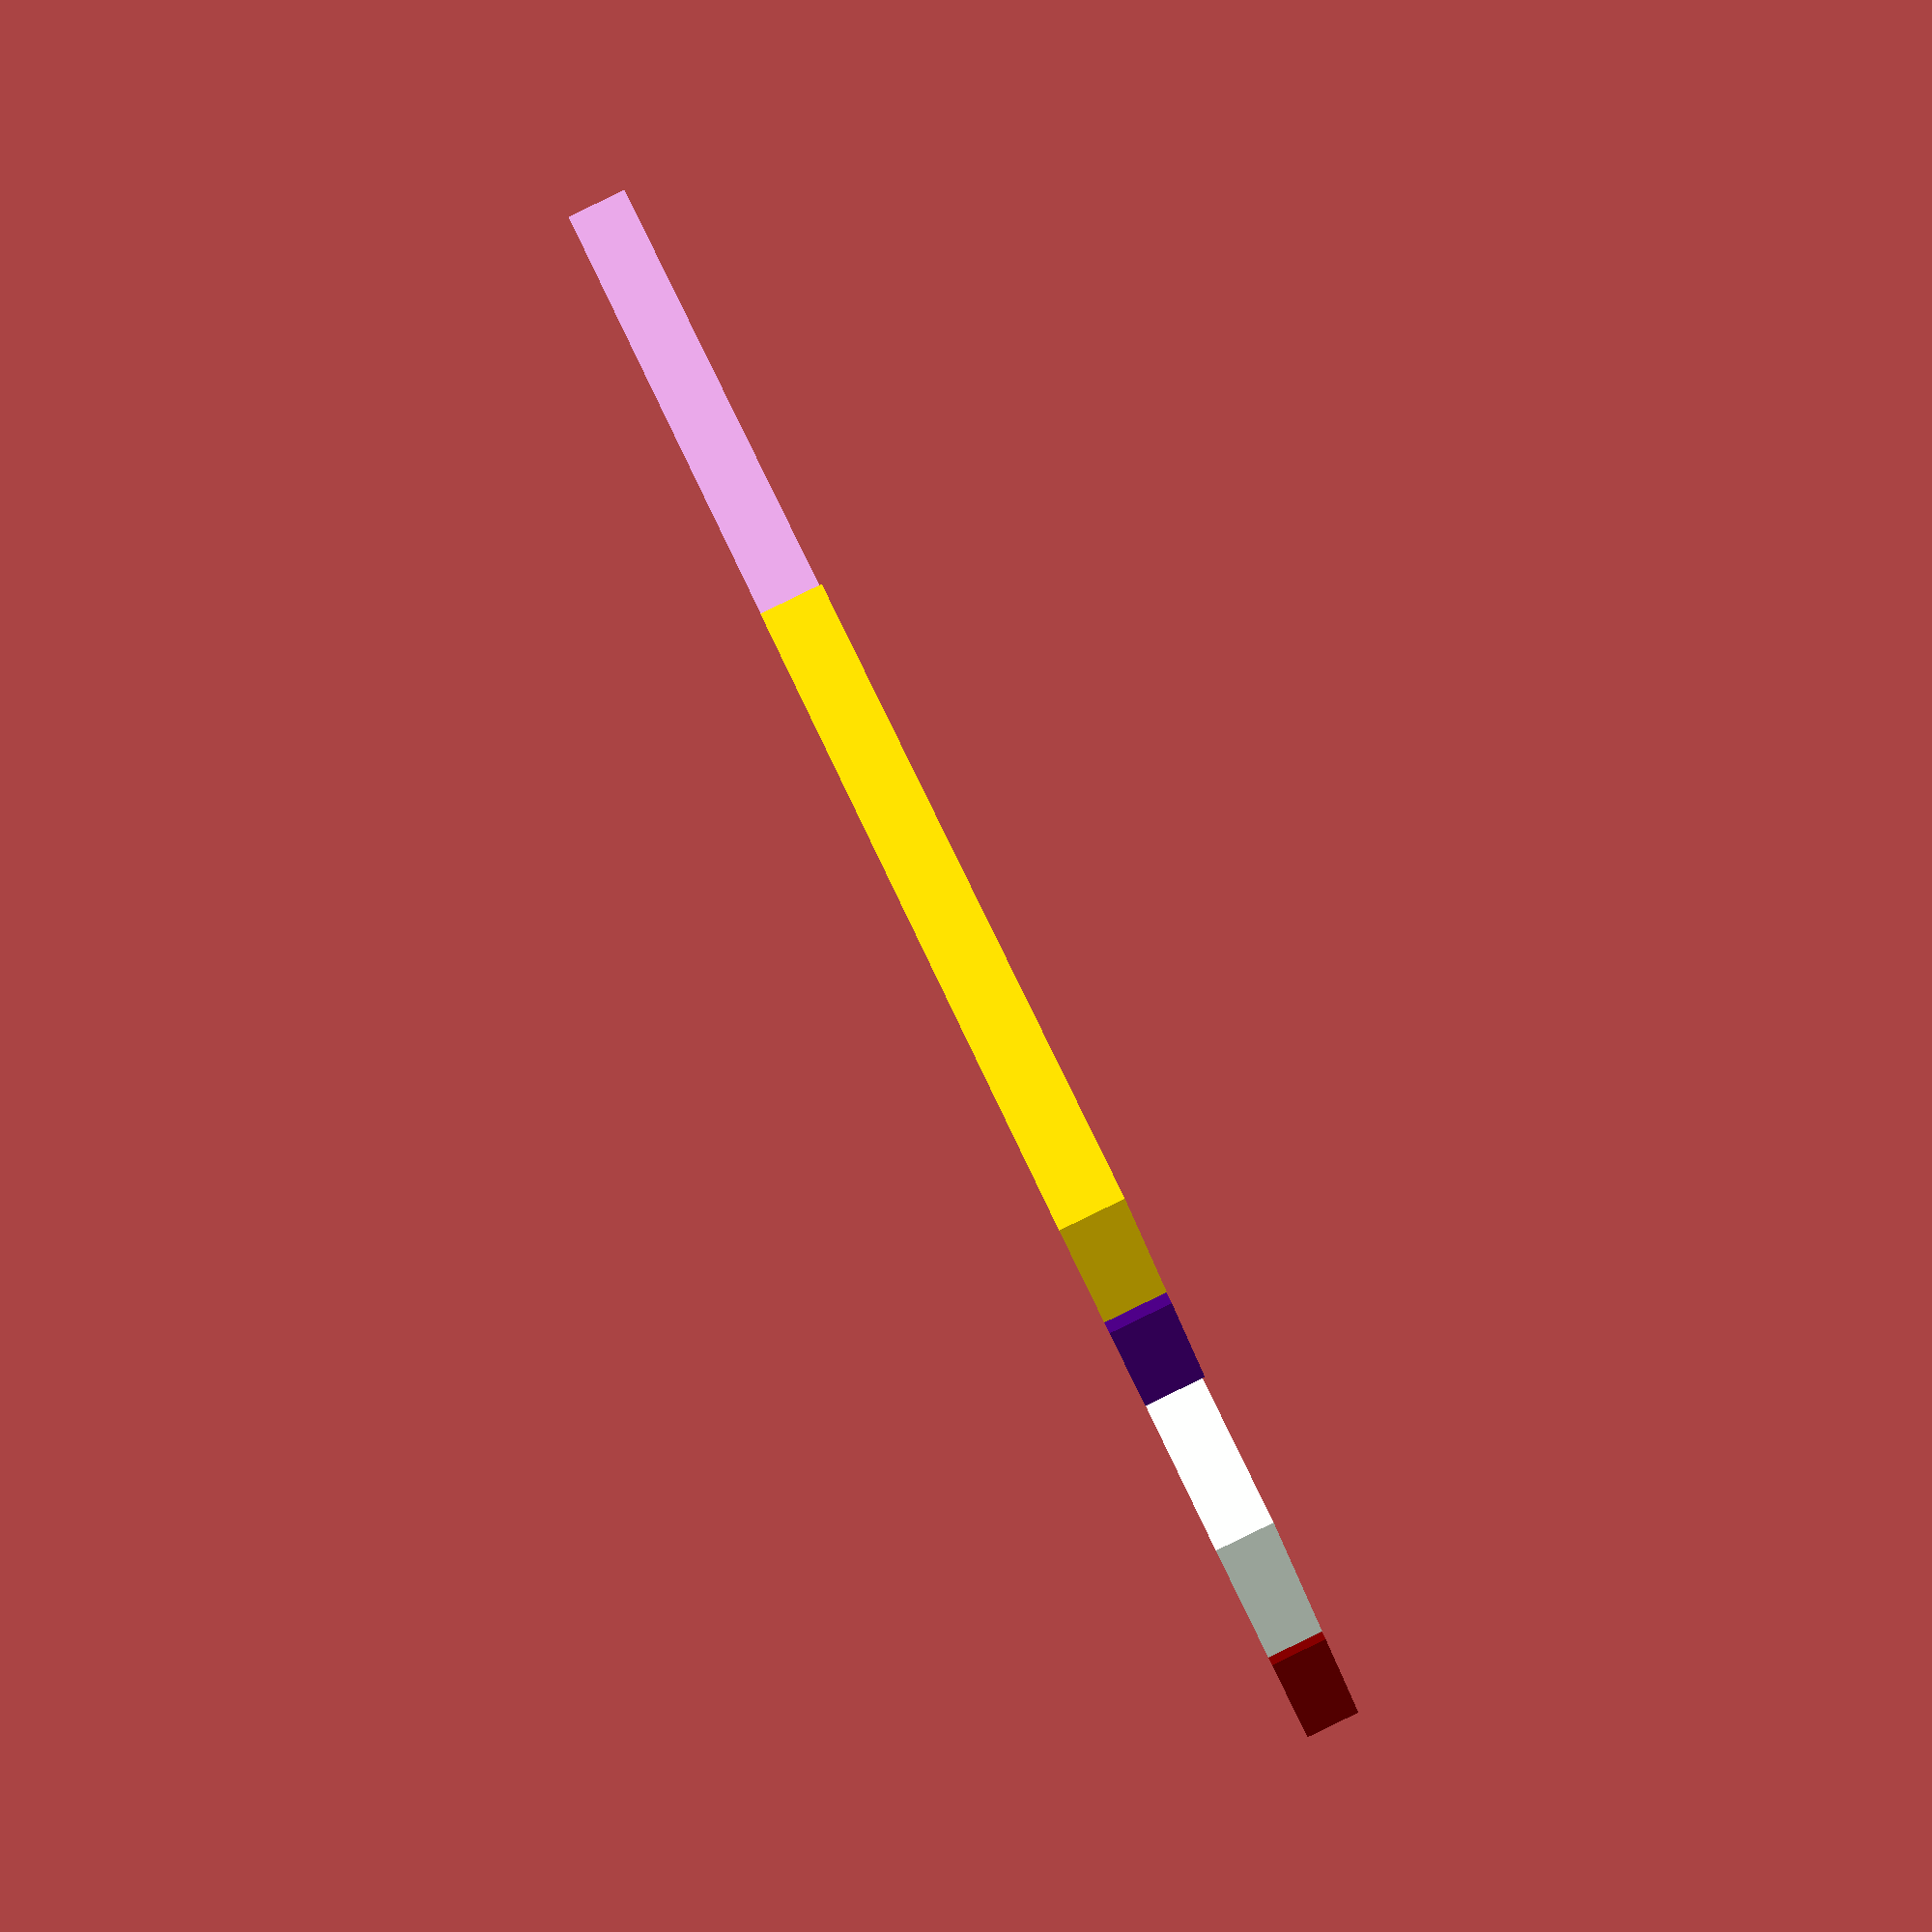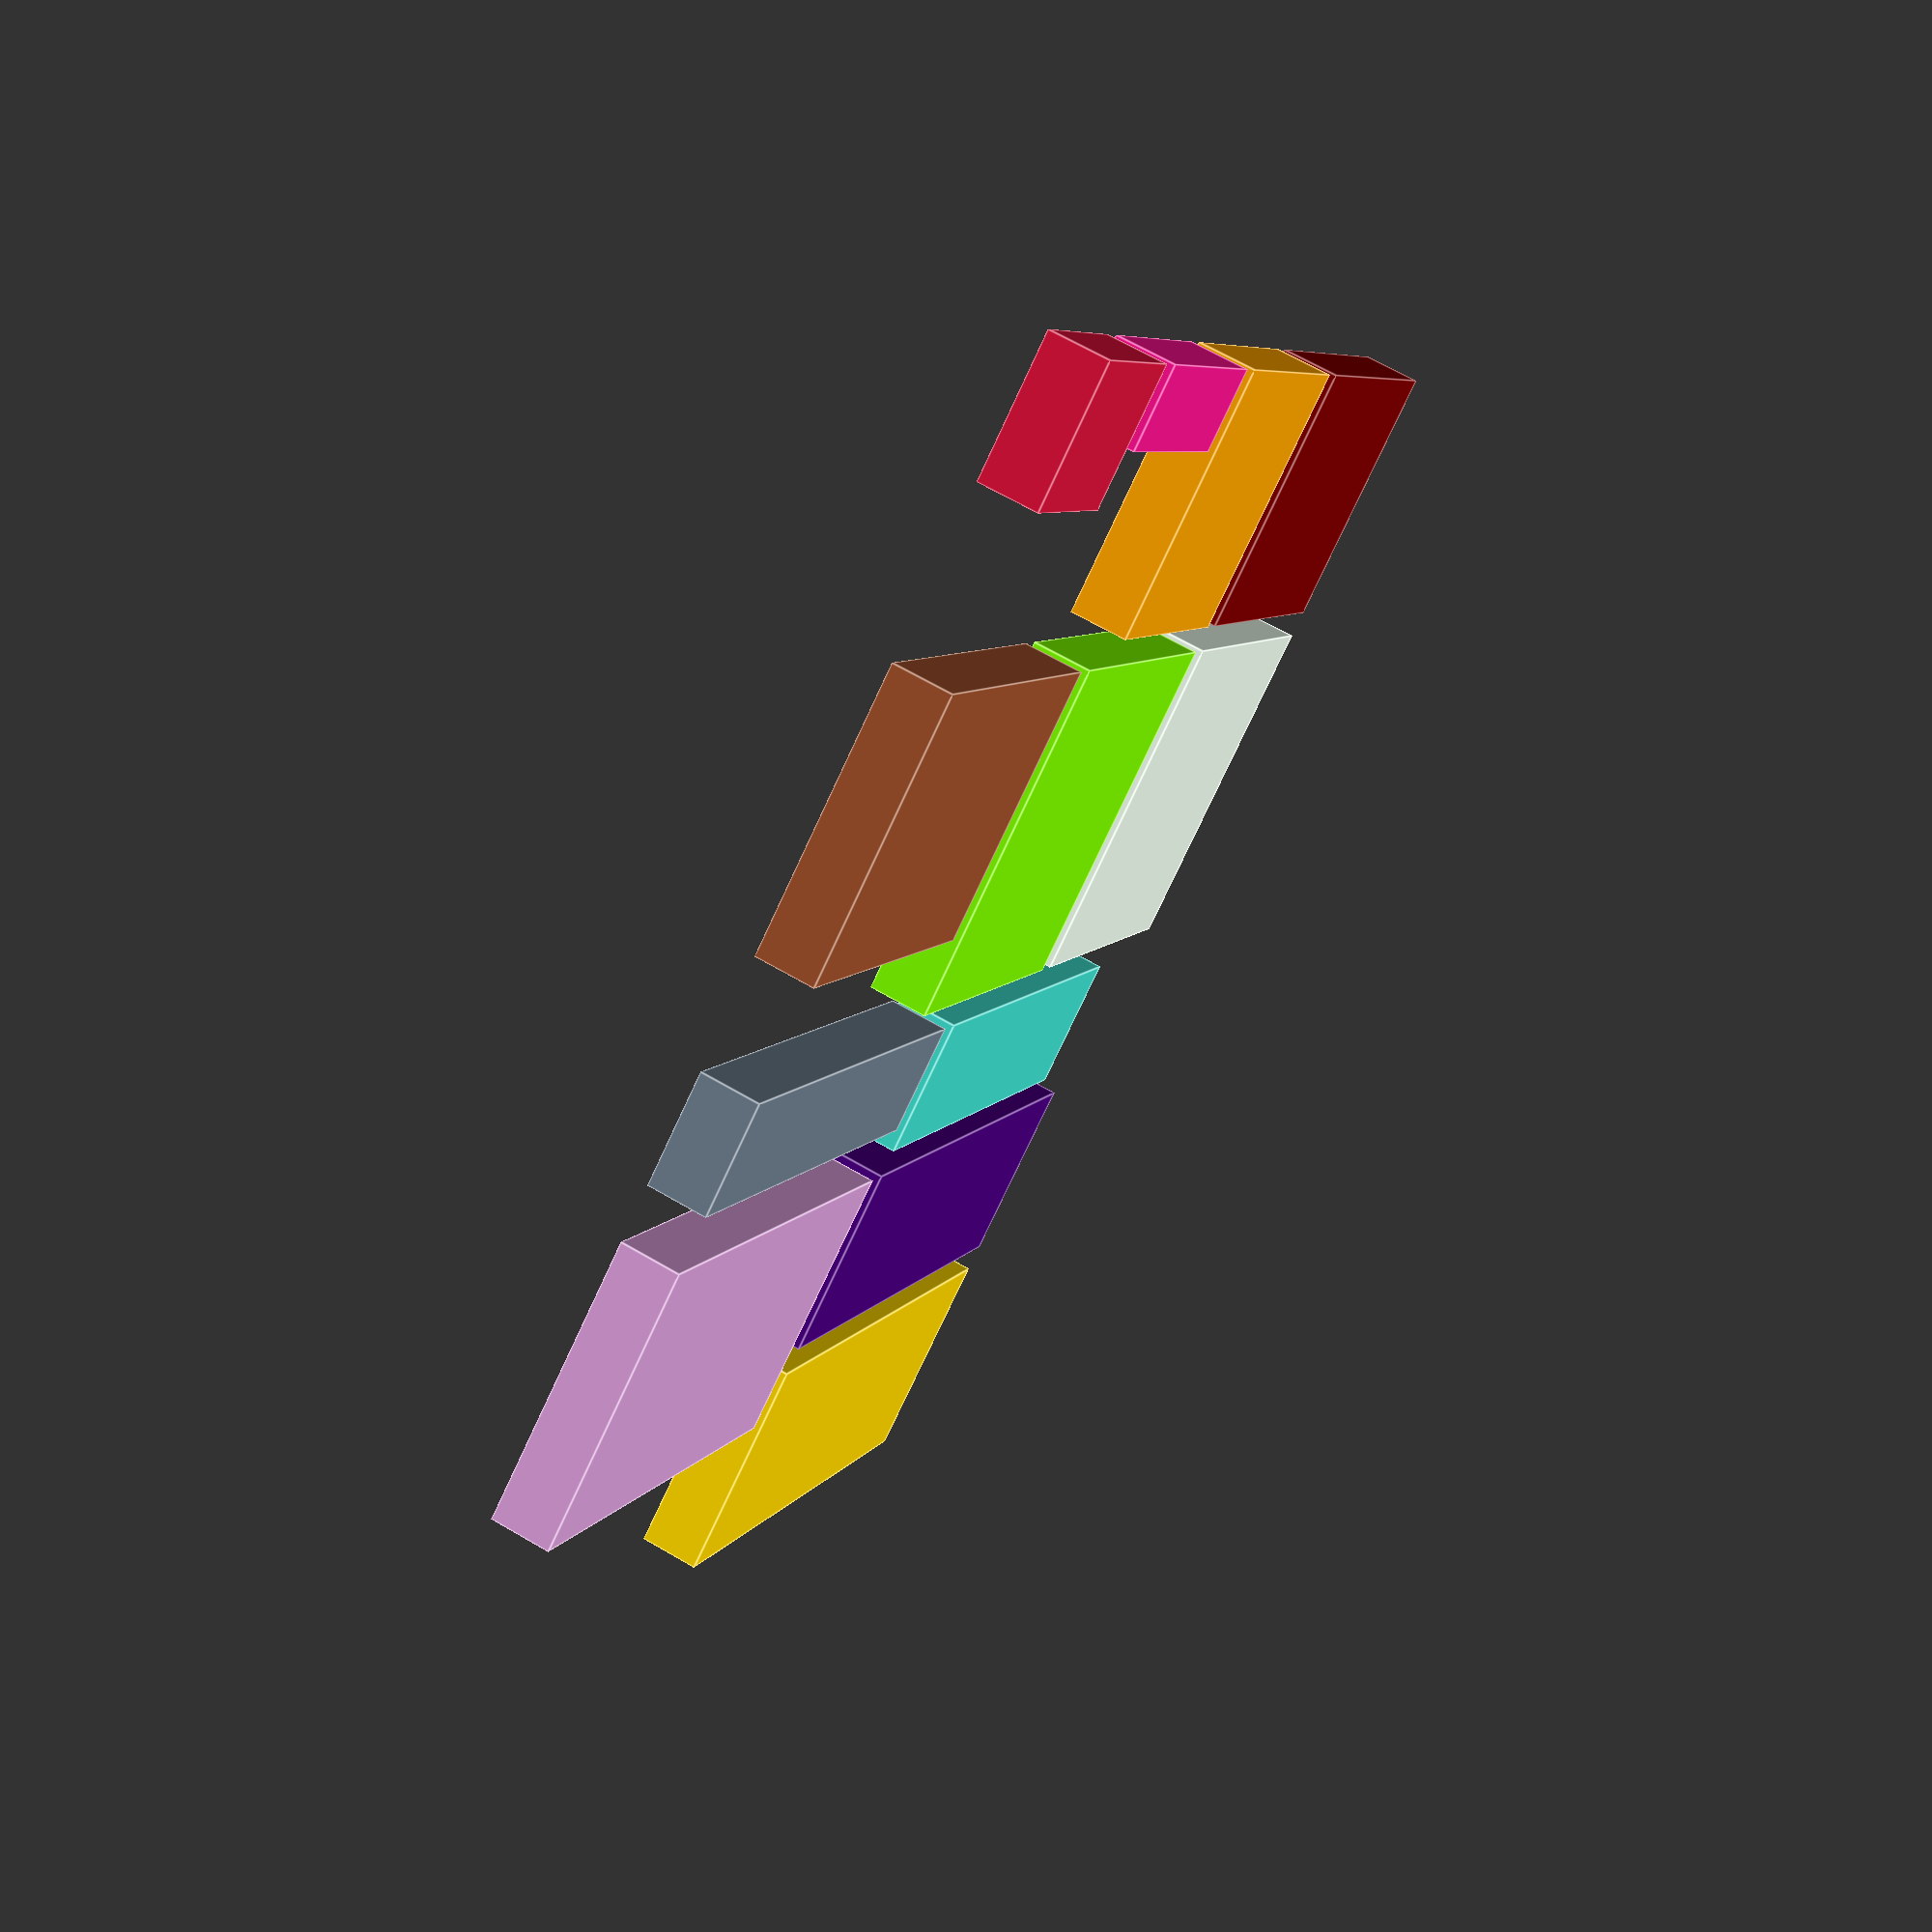
<openscad>
// Created by Zakk Hoyt 2023. 
// https://github.com/zakkhoyt/Calibron12

/* [Render Parameters] */
// ----------------------------------------------------------------------

// Render quality (fast preview does not render threads).
render_quality = "fast preview"; // ["fast preview", "preview", "final rendering"]

/* [Parts] */
models = "Pieces"; // ["Pieces", "Key Pieces", "Box (Bottom)", "Box (Top)"]

// How big to scale the pieces by. 2.84 is the size of the original puzzle. [mm]
scale = 2.84; // 0.01

/* [Piece Parameters] */
// ----------------------------------------------------------------------

// The height of a piece. [mm]
piece_height = 6; // 0.1

// Label type for the pieces. 
piece_label_type = "None"; // ["None", "Piece/Key Names", "Width X Height", "Edge Dimensions"]

// The scale of text on pieces.
piece_text_scale = 2.0; // 0.1

// The inset/outset of text on pieces. [mm]
piece_text_inset = 1; // 0.1

/* [Box Parameters] */
// ----------------------------------------------------------------------

// How thick to make the walls for the box. [mm]
box_wall_t = 3; // 0.1

// Add text to the lid or not.
box_label = "no"; // ["yes", "no"]

// The text to display on the lid
box_label_text = "Calibron 12";

// The scale of text on pieces.
box_text_scale = 2.0; // 0.1

/* [Text Parameters] */
// ----------------------------------------------------------------------

// The font to use.
font = "ArcadeClassic:style=Regular"; 
// To list font names: fc-list -f "%-60{{%{family[0]}%{:style[0]=}}}%{file}\n" | sort

/* [Hidden] */

// Fragments rendered in a circle
$fn = 30;

// The margin of text on pieces as a percentage of the the height of the text. 
text_margin = 0.25;

// How to layout the pieces
piece_layout = "Printable"; // ["Printable", "Linear", "Square", "Key 0", "Key 1", "Key 2"]

// Render pieces in exploded layout (printable). 
pieces_exploded = "yes"; // ["yes", "no"]

// The shape of the box. 'Square' has 1 solution, 'Rectangle' has 3 soutions. 
box_layout = "Rectangle"; // ["Square", "Rectangle"]


// The following arrays contain:
// [size, offset_rotation_packed, offset_rotation_exploded]
// [[width, height], [offset_x, offset_y, rotation], [offset_x, offset_y, rotation]],

ps_printable = [
    [[7,5], [0, 0, 0], [0, 0, 0]],
    [[10,3], [8, 0, 0], [8, 0, 0]],
    [[12,10], [19, 0, 0], [19, 0, 0]],
    [[15,10], [32, 0, 0], [32, 0, 0]],
    [[15,10], [0, 11, 0], [0, 11, 0]],
    [[15,13], [16, 11, 0], [16, 11, 0]],
    [[15,13], [32, 11, 0], [32, 11, 0]],
    [[20,4], [0, 25, 0], [0, 25, 0]],
    [[20,5], [21, 25, 0], [21, 25, 0]],
    [[20,10], [0, 31, 0], [0, 31, 0]],
    [[23,7], [21, 31, 0], [21, 31, 0]],
    [[23,8], [21, 39, 0], [21, 39, 0]],
];

piece_properties = [
    ["Crimson", "P 0", "7 x 5"],
    ["DeepPink", "P 1", "10 x 3"],
    ["Orange", "P 2", "12 x 10"],
    ["Maroon", "P 3", "15 x 10"],
    ["Sienna", "P 4", "15 x 10"],
    ["Chartreuse", "P 5", "15 x 13"],
    ["Honeydew", "P 6", "15 x 13"],
    ["SlateGray", "P 7", "20 x 4"],
    ["Turquoise", "P 8", "20 x 5"],
    ["Plum", "P 9", "20 x 10"],
    ["Indigo", "P 10", "23 x 7"],
    ["Gold", "P 11", "23 x 8"],
    ["Silver", "K 0", "5 x 4"],
    ["Silver", "K 1", "10 x 2"],
    ["Silver", "K 2", "20 x 1"],
];

keys = [
    [[5, 4], [0, 0, 0], [0, 0, 0]],
    [[10, 2], [6, 0, 0], [6, 0, 0]],
    [[20, 1], [17, 0, 0], [17, 0, 0]]
];

// Dimensions for key box (rect). Holds up to 3 layers of pieces. 
box_3keys_size = [45, 36, 2.33];

// Dimensions for square box. Holds up to 3 layers of pieces. 
box_square_size = [40, 40, 2.33];

// Returns the text portion of a piece
module render_piece_text(
    i,
    rect
) {
    // Text on the pieces
    union() {
        // Positional data to print text on both sides of the piece. 
        // Data is as follows: [tranlate.z, rotate.x]
        // (top only variant)
        text_transforms = [
            [1, 0]
        ];

        echo("piece_text_scale: ", piece_text_scale);
        smaller_dimension = min(rect.x, rect.y);
        echo("smaller_dimension: ", smaller_dimension);

        text_scale_clipped = min(piece_text_scale, (smaller_dimension - 1 * text_margin) / 2);
        echo("text_scale_clipped: ", text_scale_clipped);

        text_height = piece_text_inset * 2;
        echo("text_height: ", text_height);

        for (j = [0: len(text_transforms) - 1]) {
            t = text_transforms[j];
            if (piece_label_type == "Piece/Key Names" || piece_label_type == "Width X Height") {
                translate([0, 0, t[0] * piece_height / 2]) 
                rotate([t[1], 0, 0])
                linear_extrude(height = text_height, center = true) 
                text(
                    text = piece_label_type == "Piece/Key Names" ? piece_properties[i][1] : piece_properties[i][2], 
                    font = font,
                    halign = "center", 
                    valign = "center", 
                    size = scale * text_scale_clipped
                );
            } else if (piece_label_type == "Edge Dimensions") {
                // Loop through each of the 4 sides of each piece. 
                for (k = [0: 3]) {
                    if ((3 * piece_text_scale >= rect.y || 3 * piece_text_scale >= rect.x) && k < 2) {
                        // This avoids printing two dimension numbers on top of each other when they overlap.
                        // Instead settle for 2 labels instead of 4
                    } else {
                        // Rotate and position the dimension label along the edge of the piece. 
                        rotate([0, 0, k * (360 / 4)])
                        translate([
                            0, 
                            scale * ((k % 2 == 0 ? rect.y : rect.x) / 2 - text_scale_clipped), 
                            t[0] * piece_height / 2
                        ]) 
                        rotate([t[1], 0, 180])
                        linear_extrude(height = text_height, center = true) 
                        text(
                            text = str(k % 2 == 0 ? rect.x : rect.y), 
                            font = font,
                            halign = "center", 
                            valign = "center", 
                            size = scale * text_scale_clipped
                        );
                    }
                }
            } 
        }
    }
}
// module render_pieces(layout="solution_square") {
module render_pieces(ps, exploded) {
    translate([2 * box_wall_t, 2 * box_wall_t, piece_height / 2]) {
        // Render in the square solution
        for (i = [0: len(ps) - 1]) {
            p = ps[i];
            rect = p[0];
            color(piece_properties[i][0]) {
                position = exploded == true ? p[2] : p[1];
                rotate(position.z) {
                    translate([
                        scale * (position.x + rect.x / 2), 
                        scale * (position.y + rect.y / 2), 
                        0
                    ]) {
                        union() {
                            // The piece itself
                            cube(
                                size = [
                                    scale * rect.x, 
                                    scale * rect.y, 
                                    piece_height
                                ], 
                                center = true
                            );

                            render_piece_text(
                                i = i,
                                rect = rect
                            );
                        }
                    }
                }
            }
        }
    }
}

module render_box(dimensions) {
    slop = dimensions.x / 100;
    
    // Bottom
    bottom_inner = [
        dimensions.x * scale + 2 * slop,
        dimensions.y * scale + 2 * slop,
        dimensions.z * piece_height + slop
    ];
    bottom_outer = [
        bottom_inner.x + 2 * box_wall_t,
        bottom_inner.y + 2 * box_wall_t,
        bottom_inner.z + 1 * box_wall_t,
    ];

    if (models == "Box (Bottom)") {
        color("#996666", alpha = 0.75) {
            translate([
                box_wall_t + bottom_outer.x / 2,
                box_wall_t + bottom_outer.y / 2,
                bottom_outer.z / 2
            ]) {
                difference() {
                    cube(
                        size = bottom_outer, 
                        center = true
                    );

                    // Interior cutaway
                    translate([0, 0, box_wall_t]){
                        cube(
                            size = bottom_inner,
                            center = true
                        );
                    } 
                }
            }
        }
    }

    if (models == "Box (Top)") {
        // Top
        top_inner = [
            bottom_outer.x + 2 * slop,
            bottom_outer.y + 2 * slop,
            bottom_outer.z + slop
        ];
        top_outer = [
            top_inner.x + 2 * box_wall_t,
            top_inner.y + 2 * box_wall_t,
            top_inner.z + 1 * box_wall_t
        ];
        color("#669966", alpha = 0.75) {
            difference() {
                translate([top_outer.x, 0, top_outer.z]) 
                rotate([0, 180, 0])
                translate([
                    top_outer.x / 2, 
                    top_outer.y / 2, 
                    top_outer.z / 2 - 0.01
                ]) {
                    difference() {
                        cube(
                            size = top_outer, 
                            center = true
                        );

                        // Interior cutaway
                        translate([0, 0, -box_wall_t]){
                            cube(
                                size = top_inner,
                                center = true
                            );
                        } 
                    }
                }

                // Cut notches on the box lid. Allows a way to grab the box case easily (to open the box)
                union() {
                    translate([top_outer.x / 2, 0, top_outer.z]) 
                    rotate([90, 0, 0])
                        cylinder(h = 4 * box_wall_t, r = top_outer.z / 2, center = true);

                    translate([top_outer.x / 2, top_outer.y, top_outer.z]) 
                    rotate([90, 0, 0])
                        cylinder(h = 4 * box_wall_t, r = top_outer.z / 2, center = true);
                }

                if (box_label == "yes") {
                    // TODO: This text scale code is repeated. Abstract to a module?
                    echo("box_text_scale: ", box_text_scale);
                    smaller_dimension = min(top_outer.x, top_outer.y);
                    echo("smaller_dimension: ", smaller_dimension);

                    text_scale_clipped = min(box_text_scale * scale, (smaller_dimension - 1 * text_margin) / 2);
                    echo("text_scale_clipped: ", text_scale_clipped);

                    text_height = min(piece_text_inset * 2, box_wall_t / 2);
                    echo("text_height: ", text_height);

                    union() {
                        translate([top_outer.x / 2, top_outer.y / 2, 0]) 
                        rotate([0, 180, 180])
                        linear_extrude(height = box_wall_t / 2, center = true) 
                        text(
                            text = box_label_text, 
                            font = font,
                            halign = "center", 
                            valign = "center", 
                            size = scale * text_scale_clipped
                        );
                    }
                }
            }
        }
    }
}

module main() {
    if (models == "Key Pieces") {
        render_pieces(
            ps = keys,
            exploded = pieces_exploded == "yes"
        );
    } else if (models == "Pieces") {
        if (piece_layout == "Printable") {
            render_pieces(
                ps = ps_printable,
                exploded = pieces_exploded == "yes"
            );
        } else if (piece_layout == "Linear") {
            render_pieces(
                ps = ps_linear,
                exploded = pieces_exploded == "yes"
            );
        } else if (piece_layout == "Square") {
            render_pieces(
                ps = ps_square,
                exploded = pieces_exploded == "yes"
            );
        } else if (piece_layout == "Key 0") {
            render_pieces(
                ps = ps_key0,
                exploded = pieces_exploded == "yes"
            );
        } else if (piece_layout == "Key 1") {
            render_pieces(
                ps = ps_key1,
                exploded = pieces_exploded == "yes"
            );
        } else if (piece_layout == "Key 2") {
            render_pieces(
                ps = ps_key2,
                exploded = pieces_exploded == "yes"
            );
        }
    } else if (models == "Box (Bottom)" || models == "Box (Top)") {
        if (box_layout == "Square") {
            render_box(dimensions = box_square_size);
        } else if (box_layout == "Rectangle") {
            render_box(dimensions = box_3keys_size);
        }
    }
}

main();
</openscad>
<views>
elev=90.6 azim=154.4 roll=115.9 proj=p view=solid
elev=293.7 azim=123.6 roll=120.4 proj=p view=edges
</views>
